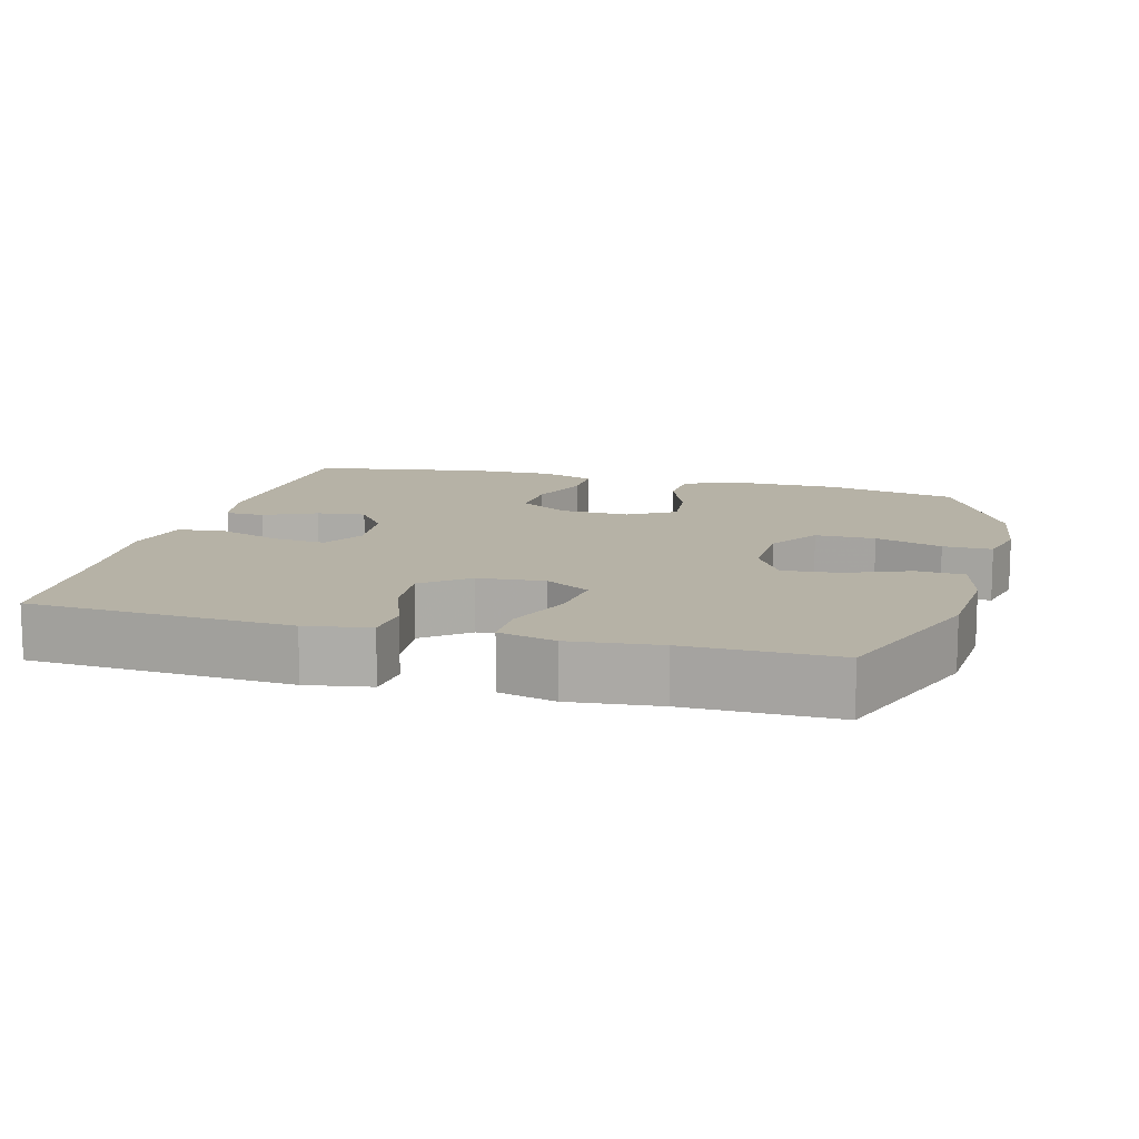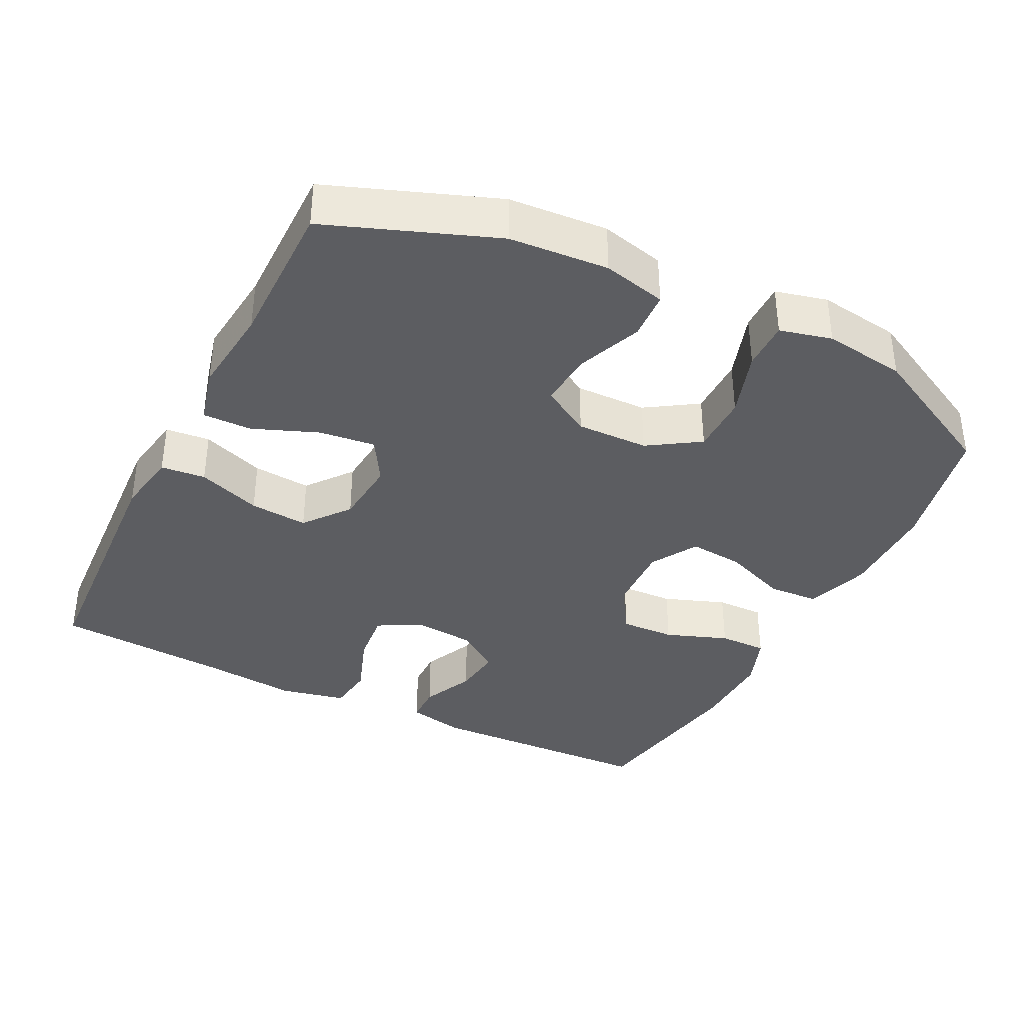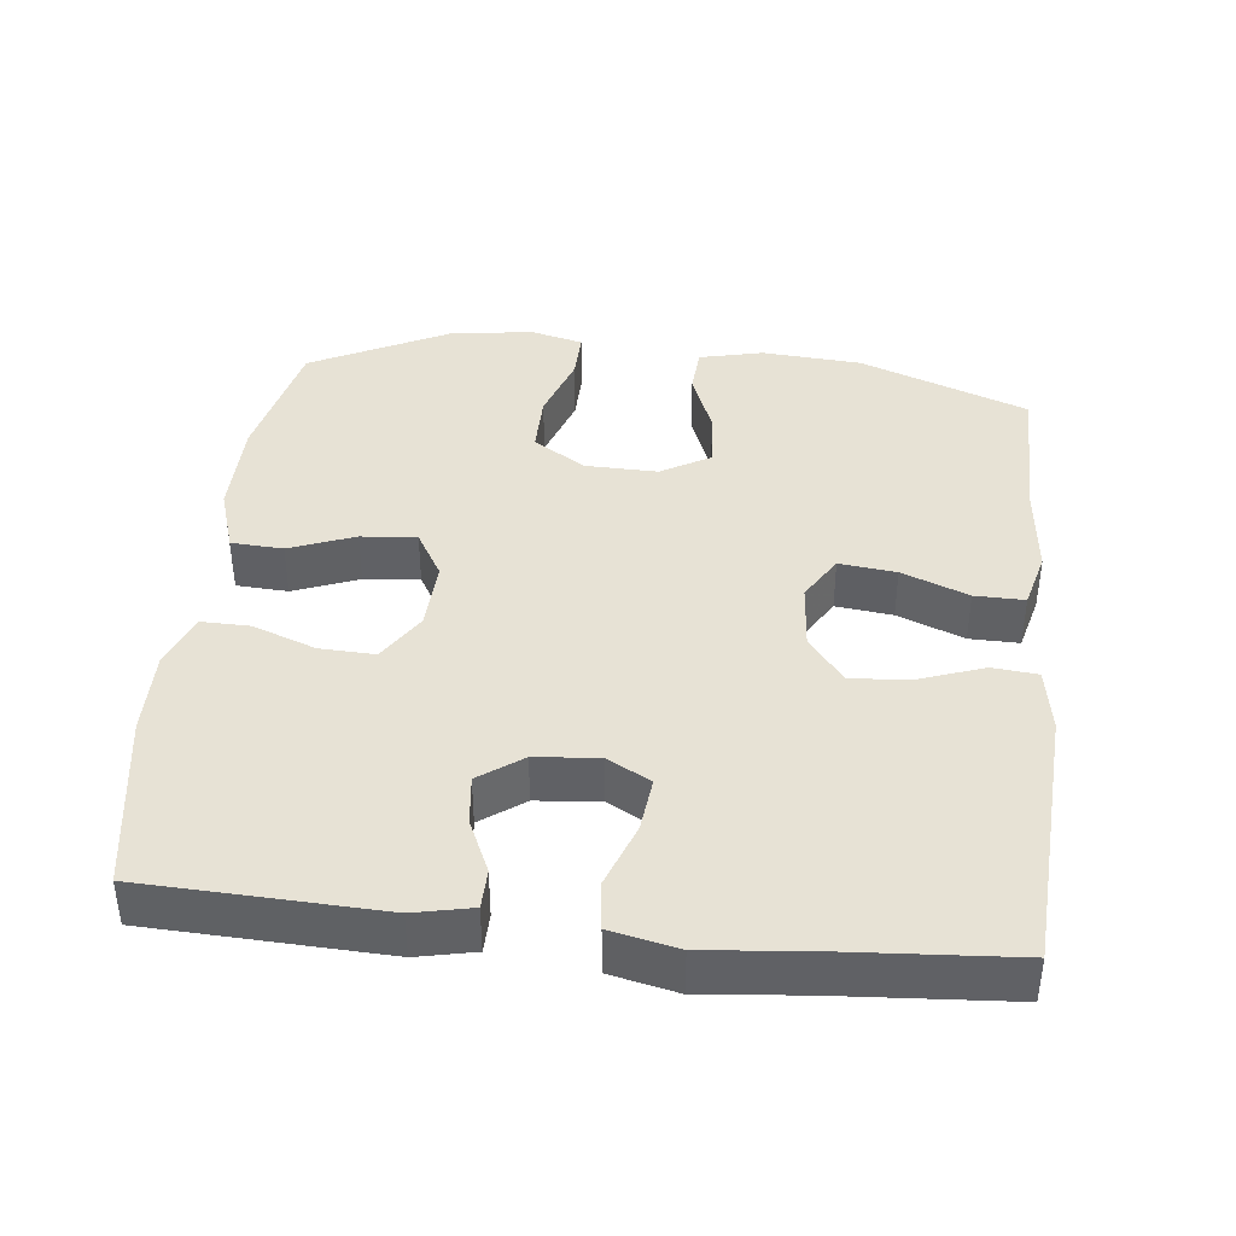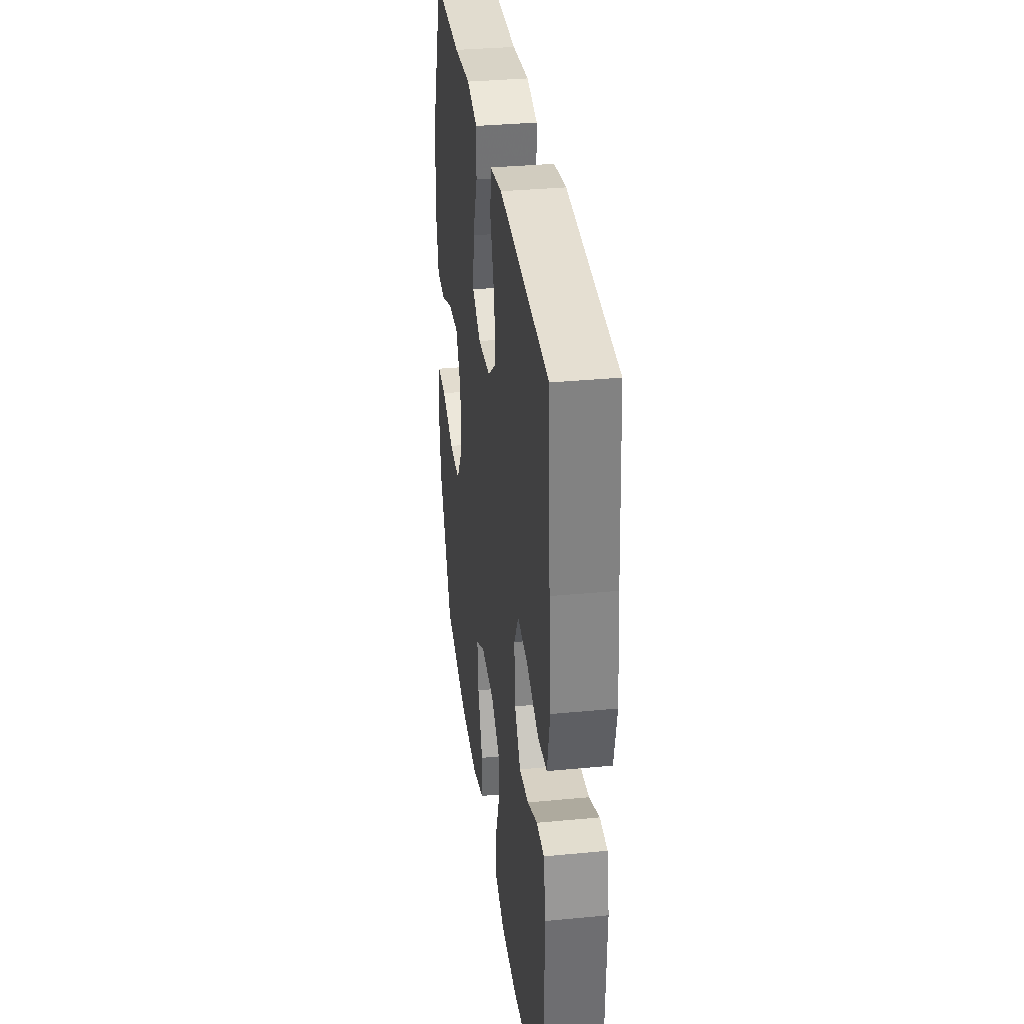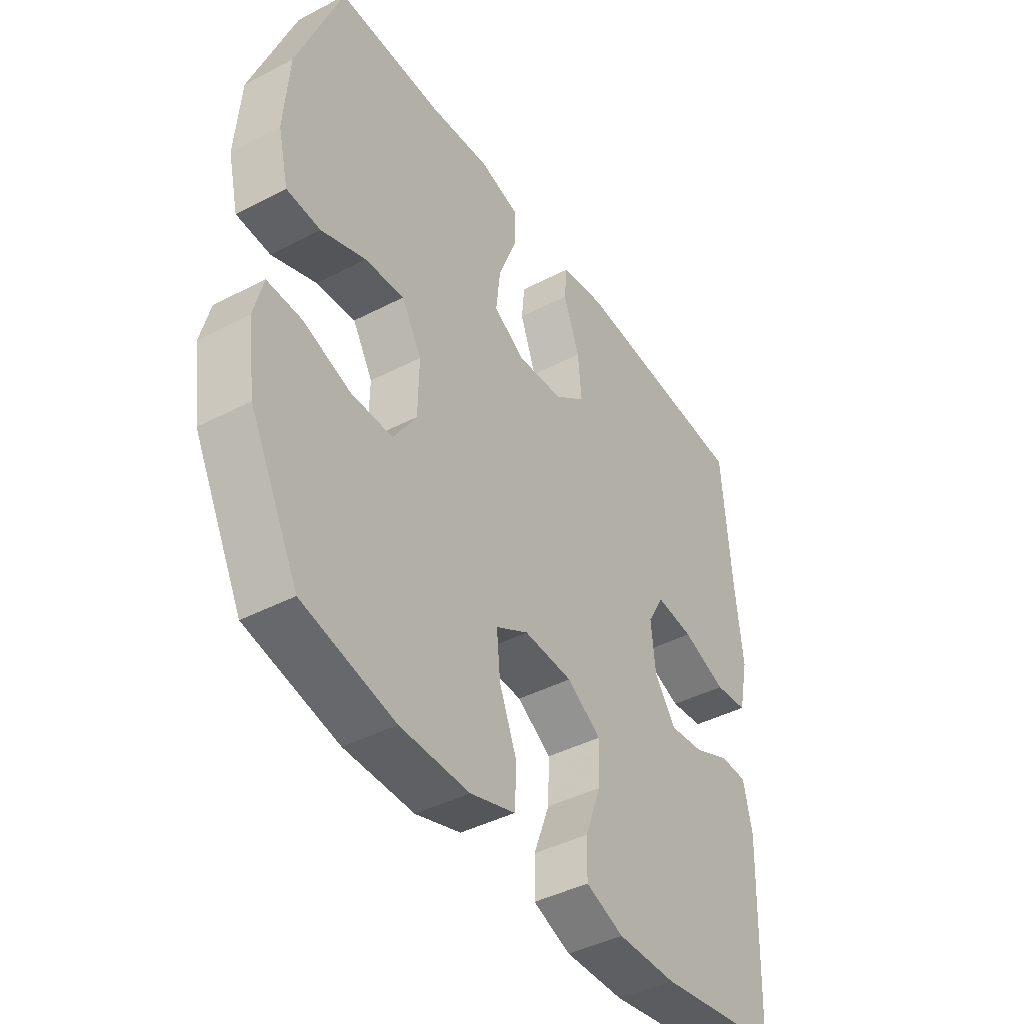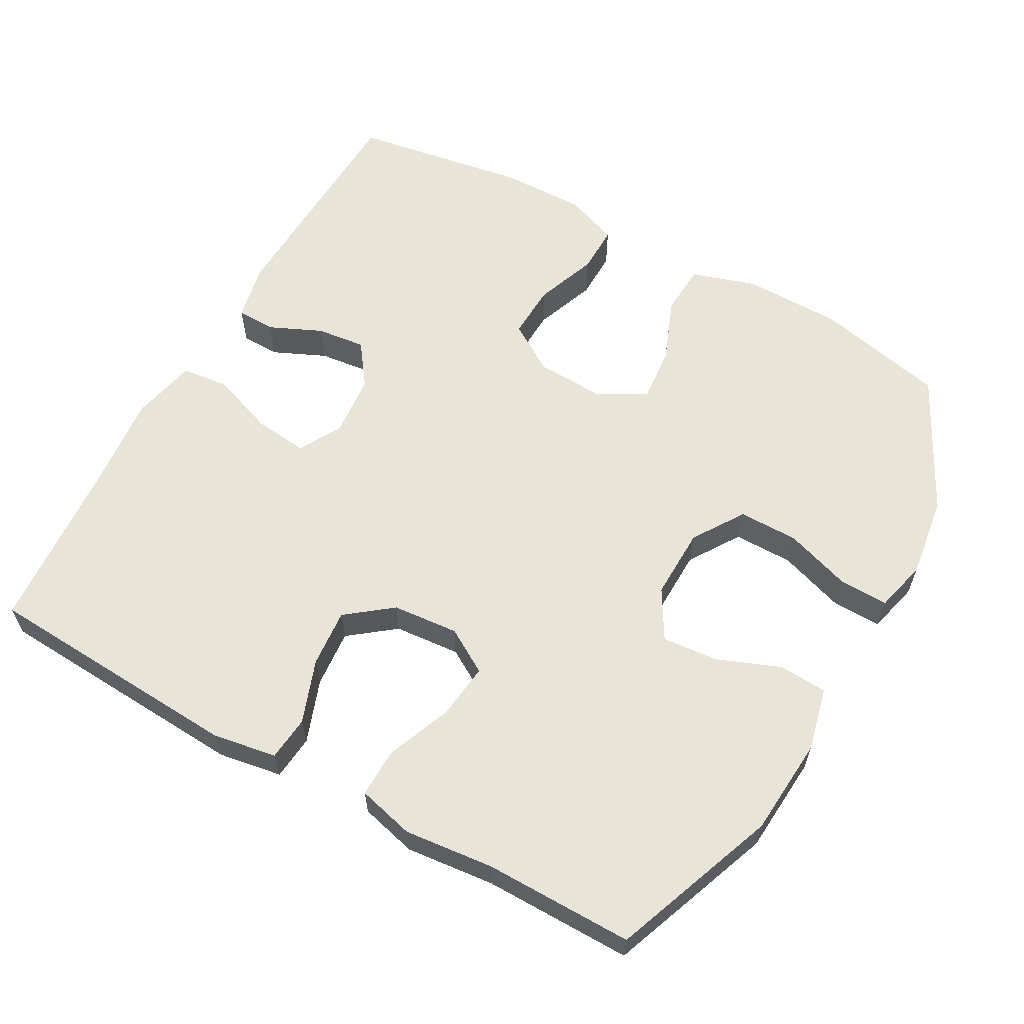
<metadata>
{"format":"obj","ext":"obj","renderer":"f3d","projection":"perspective","resolution":1024,"background":"white","views":[{"elev":12.2,"azim":15.1,"up":"+Y"},{"elev":-37.0,"azim":63.3,"up":"+Y"},{"elev":40.1,"azim":-83.6,"up":"+Y"},{"elev":33.9,"azim":-97.4,"up":"+Z"},{"elev":-42.7,"azim":121.8,"up":"+Z"},{"elev":60.7,"azim":29.2,"up":"+Y"}]}
</metadata>
<code>
v 0.5 0.07 0.5
v 0.587 0.07 0.269
v 0.597 0.07 0.132
v 0.576 0.07 0.044
v 0.509 0.07 0.04
v 0.421 0.07 0.075
v 0.343 0.07 0.082
v 0.303 0.07 0.014
v 0.305 0.07 -0.086
v 0.351 0.07 -0.157
v 0.434 0.07 -0.157
v 0.527 0.07 -0.126
v 0.595 0.07 -0.125
v 0.613 0.07 -0.197
v 0.597 0.07 -0.311
v 0.5 0.07 -0.5
v 0.318 0.07 -0.54
v 0.181 0.07 -0.541
v 0.092 0.07 -0.512
v 0.088 0.07 -0.441
v 0.123 0.07 -0.352
v 0.13 0.07 -0.276
v 0.065 0.07 -0.238
v -0.032 0.07 -0.242
v -0.1 0.07 -0.285
v -0.097 0.07 -0.361
v -0.065 0.07 -0.447
v -0.064 0.07 -0.514
v -0.139 0.07 -0.542
v -0.256 0.07 -0.54
v -0.5 0.07 -0.5
v -0.512 0.07 -0.178
v -0.495 0.07 -0.099
v -0.441 0.07 -0.098
v -0.368 0.07 -0.131
v -0.3 0.07 -0.139
v -0.257 0.07 -0.08
v -0.249 0.07 0.007
v -0.282 0.07 0.066
v -0.357 0.07 0.058
v -0.445 0.07 0.026
v -0.511 0.07 0.034
v -0.531 0.07 0.126
v -0.517 0.07 0.264
v -0.5 0.07 0.5
v -0.137 0.07 0.521
v -0.048 0.07 0.506
v -0.042 0.07 0.444
v -0.074 0.07 0.356
v -0.081 0.07 0.275
v -0.018 0.07 0.226
v 0.074 0.07 0.218
v 0.136 0.07 0.255
v 0.127 0.07 0.333
v 0.091 0.07 0.424
v 0.09 0.07 0.492
v 0.169 0.07 0.512
v 0.293 0.07 0.499
v 0.5 0 0.5
v 0.587 0 0.269
v 0.597 0 0.132
v 0.576 0 0.044
v 0.509 0 0.04
v 0.421 0 0.075
v 0.343 0 0.082
v 0.303 0 0.014
v 0.305 0 -0.086
v 0.351 0 -0.157
v 0.434 0 -0.157
v 0.527 0 -0.126
v 0.595 0 -0.125
v 0.613 0 -0.197
v 0.597 0 -0.311
v 0.5 0 -0.5
v 0.318 0 -0.54
v 0.181 0 -0.541
v 0.092 0 -0.512
v 0.088 0 -0.441
v 0.123 0 -0.352
v 0.13 0 -0.276
v 0.065 0 -0.238
v -0.032 0 -0.242
v -0.1 0 -0.285
v -0.097 0 -0.361
v -0.065 0 -0.447
v -0.064 0 -0.514
v -0.139 0 -0.542
v -0.256 0 -0.54
v -0.5 0 -0.5
v -0.512 0 -0.178
v -0.495 0 -0.099
v -0.441 0 -0.098
v -0.368 0 -0.131
v -0.3 0 -0.139
v -0.257 0 -0.08
v -0.249 0 0.007
v -0.282 0 0.066
v -0.357 0 0.058
v -0.445 0 0.026
v -0.511 0 0.034
v -0.531 0 0.126
v -0.517 0 0.264
v -0.5 0 0.5
v -0.137 0 0.521
v -0.048 0 0.506
v -0.042 0 0.444
v -0.074 0 0.356
v -0.081 0 0.275
v -0.018 0 0.226
v 0.074 0 0.218
v 0.136 0 0.255
v 0.127 0 0.333
v 0.091 0 0.424
v 0.09 0 0.492
v 0.169 0 0.512
v 0.293 0 0.499
f 56 57 58
f 55 56 58
f 54 55 58
f 4 5 6
f 3 4 6
f 2 3 6
f 1 2 6
f 58 1 6
f 54 58 6
f 53 54 6
f 52 53 6 7
f 51 52 7 8
f 47 48 49
f 46 47 49
f 45 46 49
f 44 45 49
f 44 49 50
f 43 44 50
f 42 43 50
f 41 42 50
f 40 41 50
f 39 40 50 51
f 33 34 35
f 32 33 35
f 31 32 35
f 30 31 35
f 29 30 35
f 28 29 35
f 27 28 35
f 26 27 35
f 25 26 35 36
f 24 25 36 37
f 19 20 21
f 18 19 21
f 17 18 21
f 16 17 21
f 15 16 21
f 14 15 21
f 13 14 21
f 12 13 21
f 11 12 21
f 10 11 21 22
f 9 10 22 23
f 9 23 24
f 8 9 24
f 51 8 24
f 39 51 24
f 38 39 24
f 24 37 38
f 116 115 114
f 116 114 113
f 116 113 112
f 64 63 62
f 64 62 61
f 64 61 60
f 64 60 59
f 64 59 116
f 64 116 112
f 64 112 111
f 65 64 111 110
f 66 65 110 109
f 107 106 105
f 107 105 104
f 107 104 103
f 107 103 102
f 108 107 102
f 108 102 101
f 108 101 100
f 108 100 99
f 108 99 98
f 109 108 98 97
f 93 92 91
f 93 91 90
f 93 90 89
f 93 89 88
f 93 88 87
f 93 87 86
f 93 86 85
f 93 85 84
f 94 93 84 83
f 95 94 83 82
f 79 78 77
f 79 77 76
f 79 76 75
f 79 75 74
f 79 74 73
f 79 73 72
f 79 72 71
f 79 71 70
f 79 70 69
f 80 79 69 68
f 81 80 68 67
f 82 81 67
f 82 67 66
f 82 66 109
f 82 109 97
f 82 97 96
f 96 95 82
f 1 59 60 2
f 2 60 61 3
f 3 61 62 4
f 4 62 63 5
f 5 63 64 6
f 6 64 65 7
f 7 65 66 8
f 8 66 67 9
f 9 67 68 10
f 10 68 69 11
f 11 69 70 12
f 12 70 71 13
f 13 71 72 14
f 14 72 73 15
f 15 73 74 16
f 16 74 75 17
f 17 75 76 18
f 18 76 77 19
f 19 77 78 20
f 20 78 79 21
f 21 79 80 22
f 22 80 81 23
f 23 81 82 24
f 24 82 83 25
f 25 83 84 26
f 26 84 85 27
f 27 85 86 28
f 28 86 87 29
f 29 87 88 30
f 30 88 89 31
f 31 89 90 32
f 32 90 91 33
f 33 91 92 34
f 34 92 93 35
f 35 93 94 36
f 36 94 95 37
f 37 95 96 38
f 38 96 97 39
f 39 97 98 40
f 40 98 99 41
f 41 99 100 42
f 42 100 101 43
f 43 101 102 44
f 44 102 103 45
f 45 103 104 46
f 46 104 105 47
f 47 105 106 48
f 48 106 107 49
f 49 107 108 50
f 50 108 109 51
f 51 109 110 52
f 52 110 111 53
f 53 111 112 54
f 54 112 113 55
f 55 113 114 56
f 56 114 115 57
f 57 115 116 58
f 58 116 59 1

</code>
